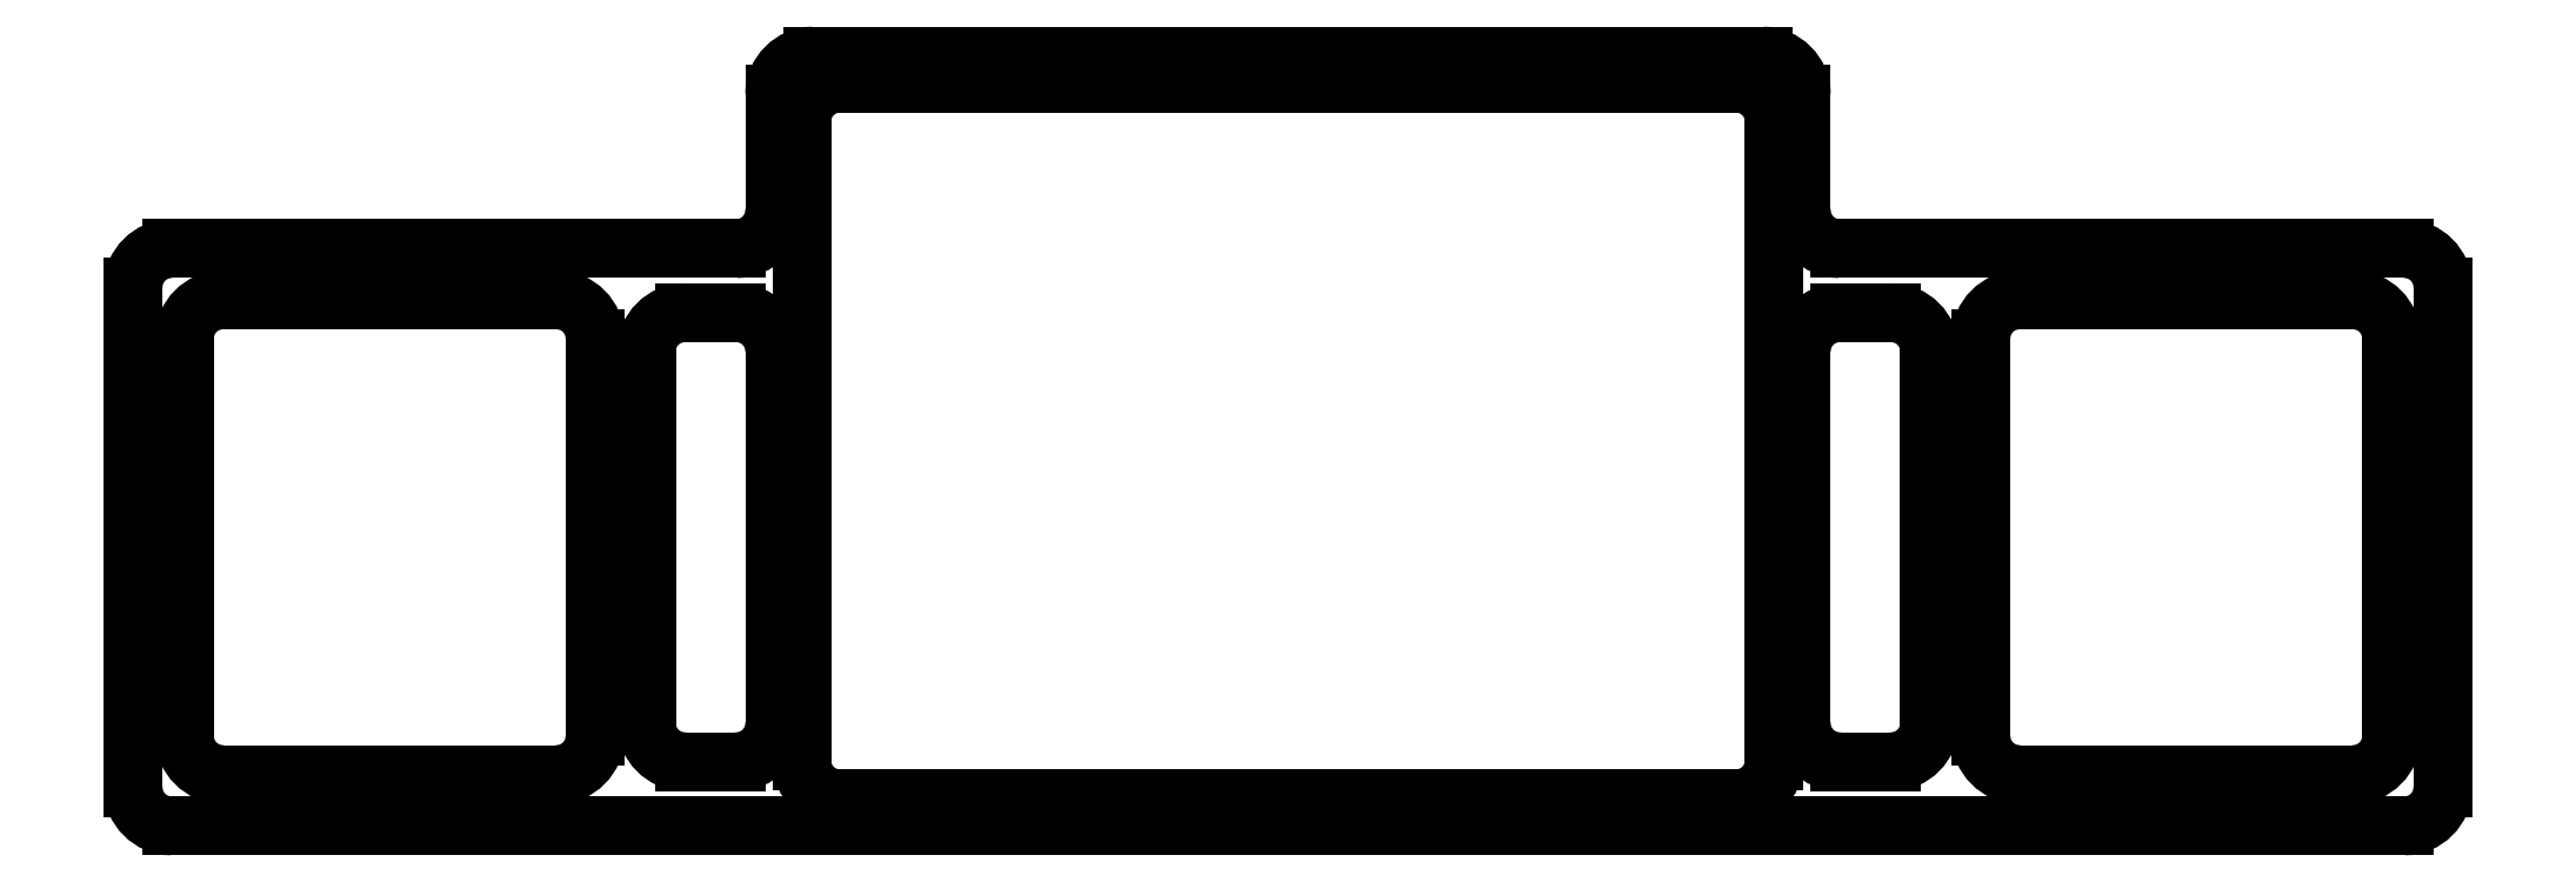
<metadata>
{"format":"dxf","ext":"dxf","renderer":"ezdxf+matplotlib","layout":"modelspace","background":"white","min_lineweight":24,"dpi":150}
</metadata>
<code>
0
SECTION
2
ENTITIES
0
LINE
8
0
10
40
20
37
30
0
11
40
21
8
31
0
0
LINE
8
0
10
36
20
38
30
0
11
36
21
7
31
0
0
LINE
8
0
10
4
20
38
30
0
11
4
21
7
31
0
0
LINE
8
0
10
130
20
57
30
0
11
130
21
48
31
0
0
LINE
8
0
10
50
20
57
30
0
11
50
21
48
31
0
0
LINE
8
0
10
177
20
45
30
0
11
133
21
45
31
0
0
LINE
8
0
10
3
20
45
30
0
11
47
21
45
31
0
0
LINE
8
0
10
90
20
60
30
0
11
53
21
60
31
0
0
LINE
8
0
10
90
20
60
30
0
11
127
21
60
31
0
0
LINE
8
0
10
0
20
3
30
0
11
0
21
42
31
0
0
LINE
8
0
10
180
20
3
30
0
11
180
21
42
31
0
0
LINE
8
0
10
3
20
0
30
0
11
177
21
0
31
0
0
LINE
8
0
10
124.9
20
57.9
30
0
11
55.1
21
57.9
31
0
0
LINE
8
0
10
52.1
20
54.9
30
0
11
52.1
21
5.1
31
0
0
LINE
8
0
10
55.1
20
2.1
30
0
11
124.9
21
2.1
31
0
0
LINE
8
0
10
127.9
20
5.1
30
0
11
127.9
21
54.9
31
0
0
LINE
8
0
10
47
20
40
30
0
11
43
21
40
31
0
0
LINE
8
0
10
173
20
41
30
0
11
147
21
41
31
0
0
LINE
8
0
10
133
20
40
30
0
11
137
21
40
31
0
0
LINE
8
0
10
47
20
5
30
0
11
43
21
5
31
0
0
LINE
8
0
10
7
20
41
30
0
11
33
21
41
31
0
0
LINE
8
0
10
33
20
4
30
0
11
7
21
4
31
0
0
LINE
8
0
10
137
20
5
30
0
11
133
21
5
31
0
0
LINE
8
0
10
173
20
4
30
0
11
147
21
4
31
0
0
LINE
8
0
10
140
20
37
30
0
11
140
21
8
31
0
0
LINE
8
0
10
50
20
37
30
0
11
50
21
8
31
0
0
LINE
8
0
10
176
20
38
30
0
11
176
21
7
31
0
0
LINE
8
0
10
144
20
38
30
0
11
144
21
7
31
0
0
LINE
8
0
10
130
20
37
30
0
11
130
21
8
31
0
0
ARC
8
0
10
124.9
20
54.9
30
0
40
3
50
0
51
90
0
ARC
8
0
10
124.9
20
5.1
30
0
40
3
50
270
51
0
0
ARC
8
0
10
7
20
7
30
0
40
3
50
180
51
270
0
ARC
8
0
10
147
20
38
30
0
40
3
50
90
51
180
0
ARC
8
0
10
133
20
37
30
0
40
3
50
90
51
180
0
ARC
8
0
10
137
20
37
30
0
40
3
50
0
51
90
0
ARC
8
0
10
33
20
7
30
0
40
3
50
270
51
0
0
ARC
8
0
10
173
20
38
30
0
40
3
50
0
51
90
0
ARC
8
0
10
177
20
42
30
0
40
3
50
0
51
90
0
ARC
8
0
10
177
20
3
30
0
40
3
50
270
51
0
0
ARC
8
0
10
147
20
7
30
0
40
3
50
180
51
270
0
ARC
8
0
10
43
20
8
30
0
40
3
50
180
51
270
0
ARC
8
0
10
55.1
20
54.9
30
0
40
3
50
90
51
180
0
ARC
8
0
10
55.1
20
5.1
30
0
40
3
50
180
51
270
0
ARC
8
0
10
173
20
7
30
0
40
3
50
270
51
0
0
ARC
8
0
10
133
20
48
30
0
40
3
50
180
51
270
0
ARC
8
0
10
133
20
8
30
0
40
3
50
180
51
270
0
ARC
8
0
10
137
20
8
30
0
40
3
50
270
51
0
0
ARC
8
0
10
43
20
37
30
0
40
3
50
90
51
180
0
ARC
8
0
10
47
20
37
30
0
40
3
50
0
51
90
0
ARC
8
0
10
47
20
48
30
0
40
3
50
270
51
0
0
ARC
8
0
10
3
20
42
30
0
40
3
50
90
51
180
0
ARC
8
0
10
33
20
38
30
0
40
3
50
0
51
90
0
ARC
8
0
10
7
20
38
30
0
40
3
50
90
51
180
0
ARC
8
0
10
127
20
57
30
0
40
3
50
0
51
90
0
ARC
8
0
10
53
20
57
30
0
40
3
50
90
51
180
0
ARC
8
0
10
3
20
3
30
0
40
3
50
180
51
270
0
ARC
8
0
10
47
20
8
30
0
40
3
50
270
51
0
0
LINE
8
0
10
7
20
4
30
0
11
7
21
4
31
0
0
ENDSEC
0
EOF

</code>
